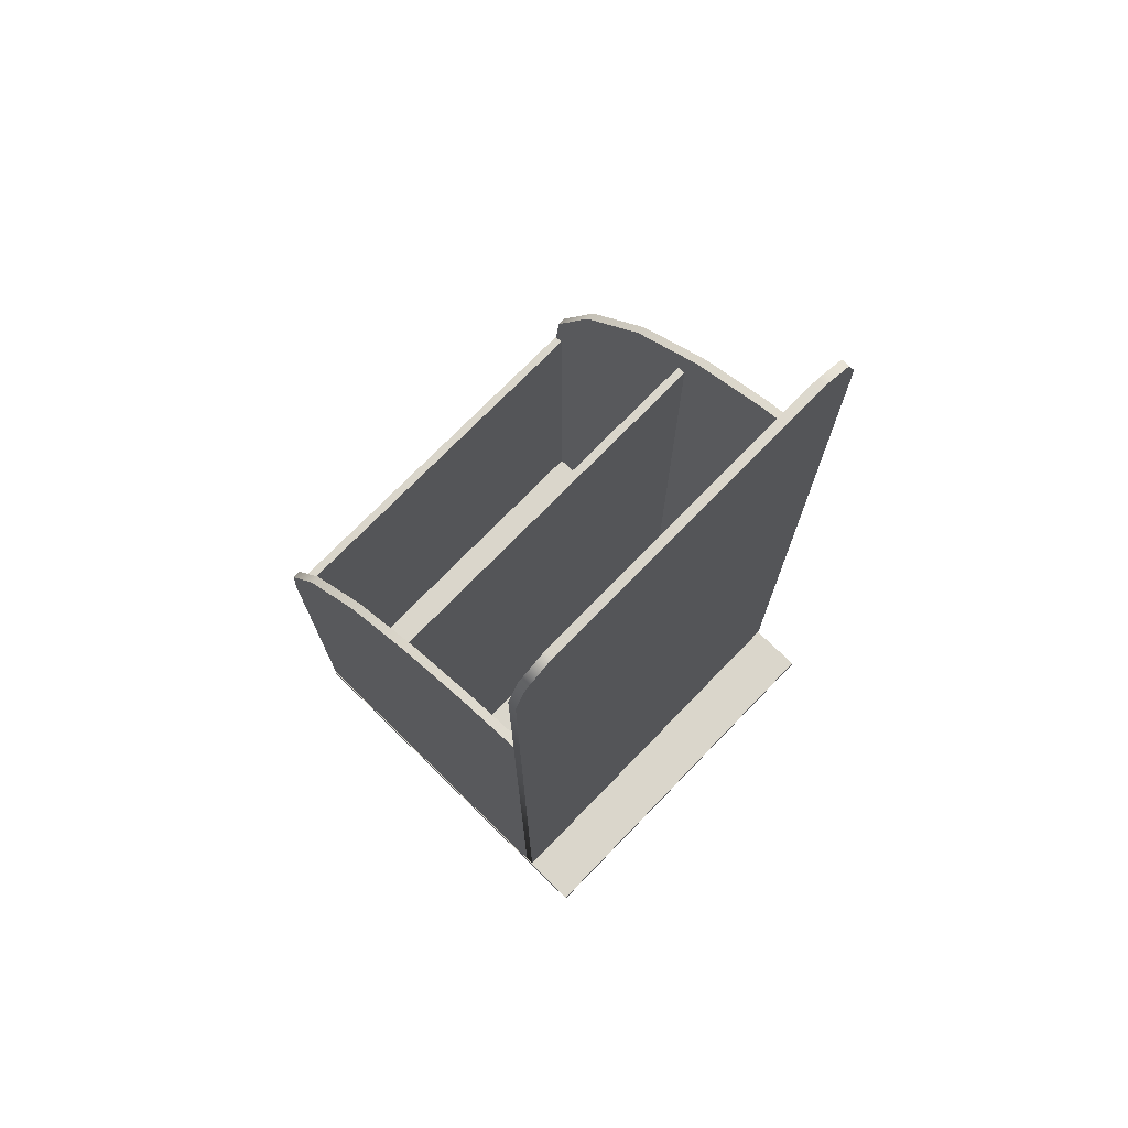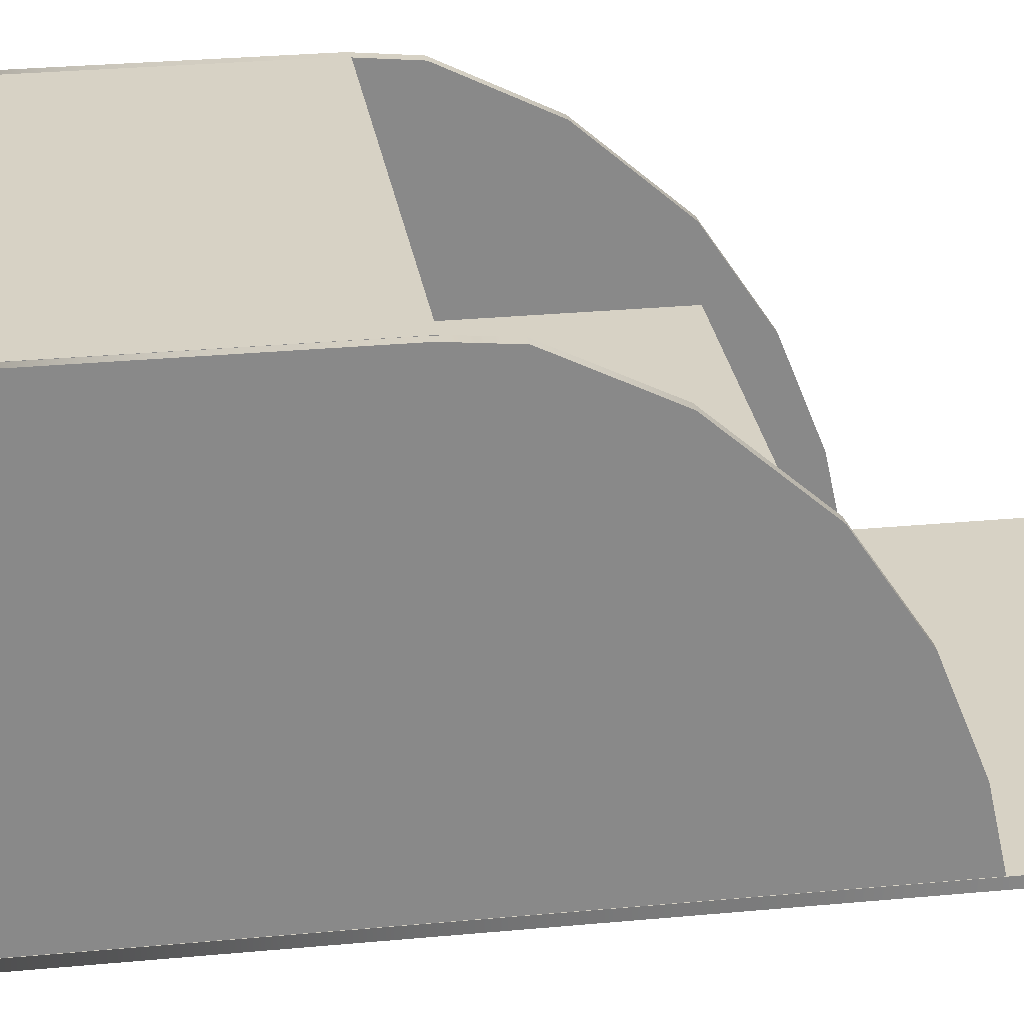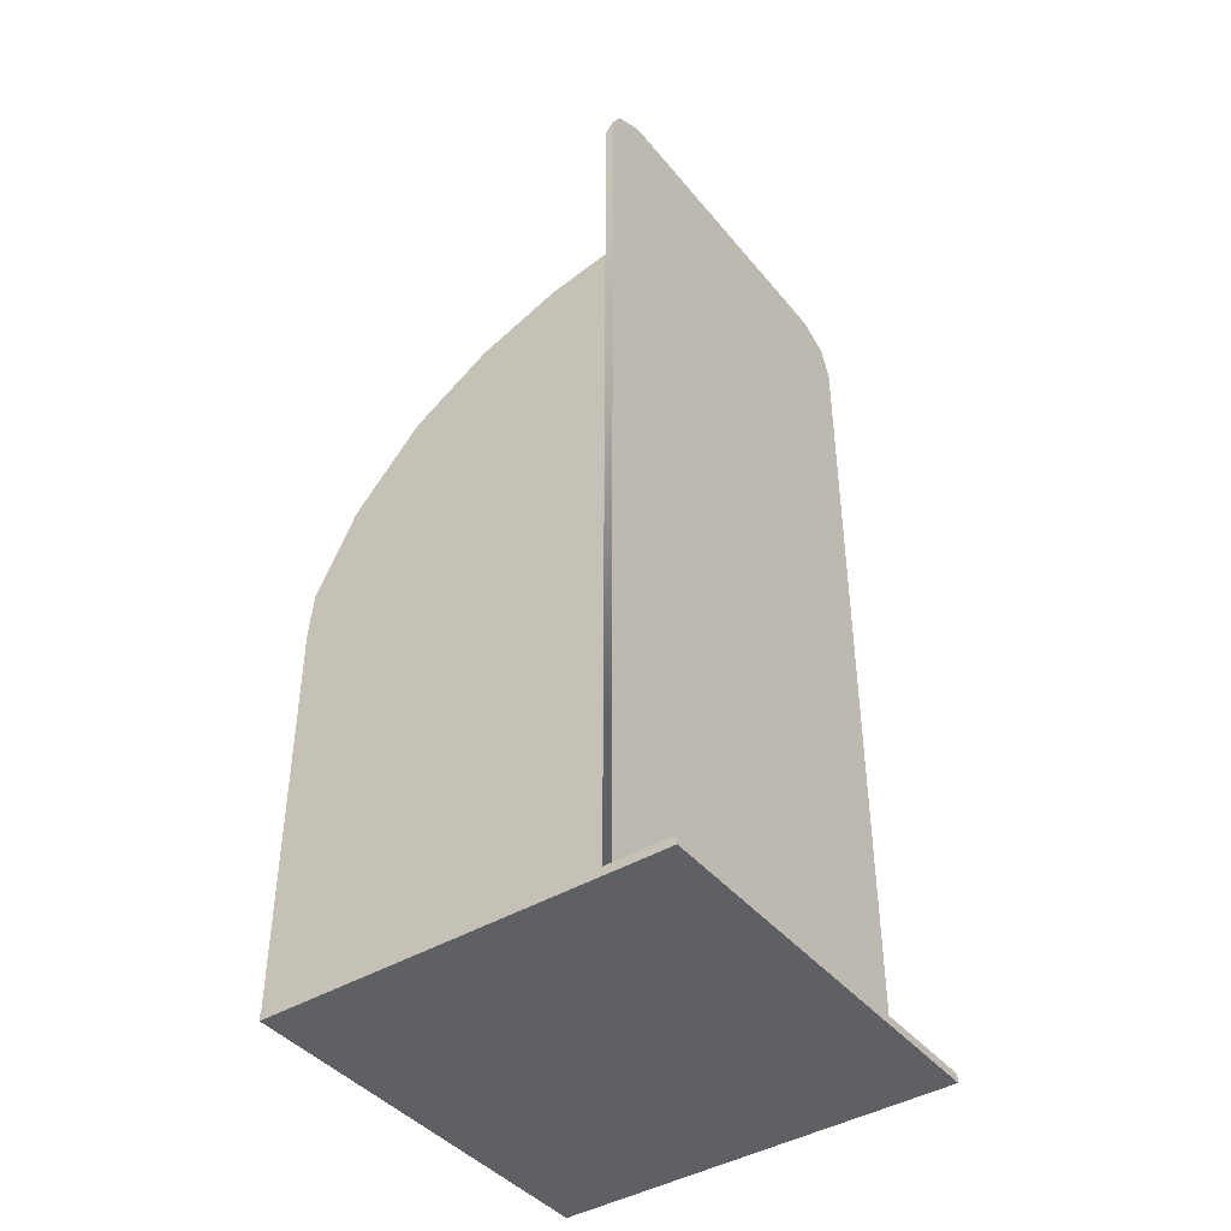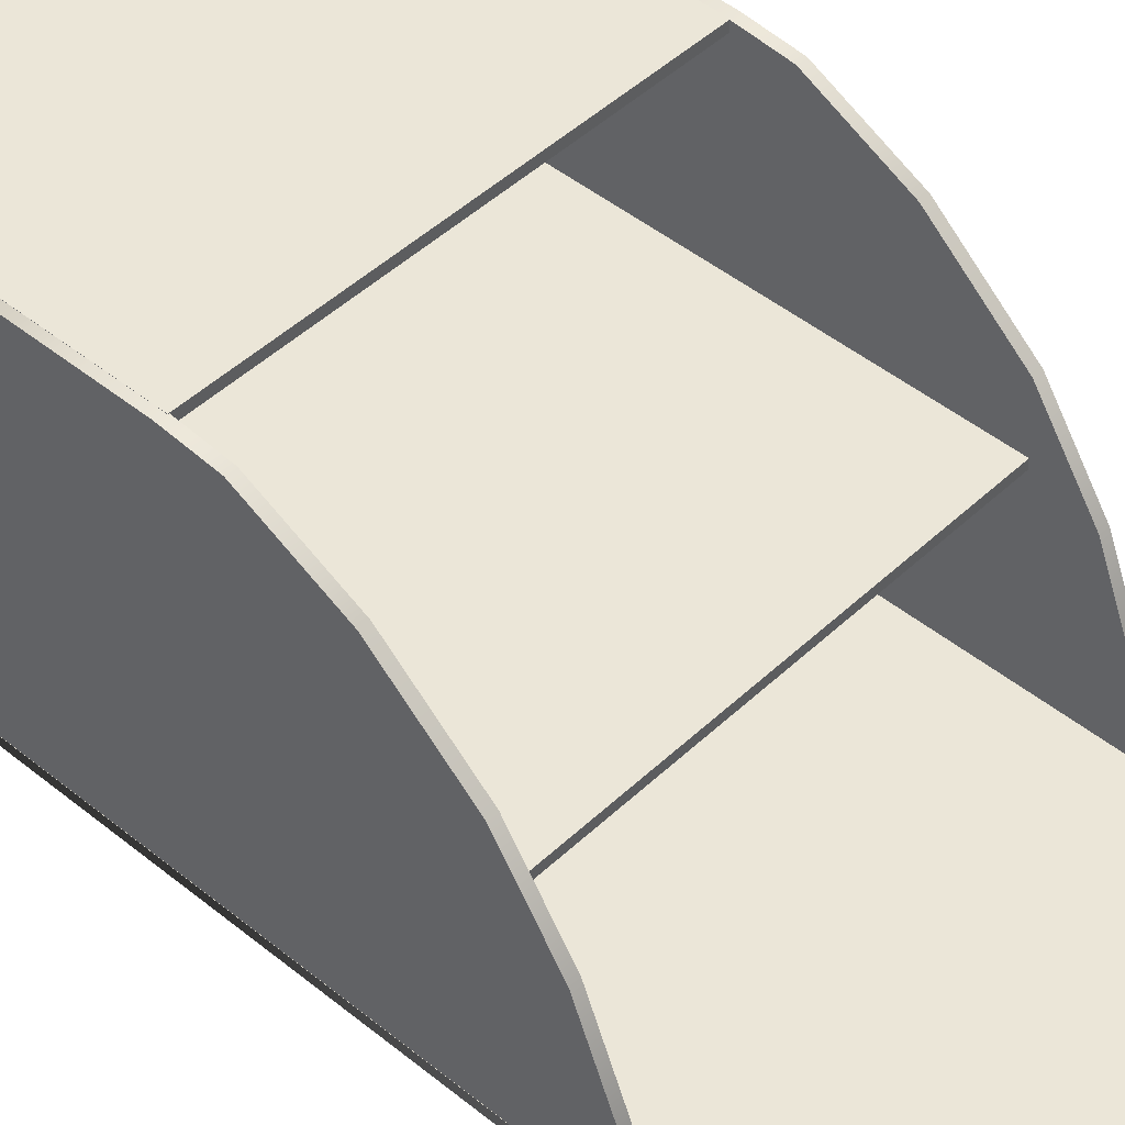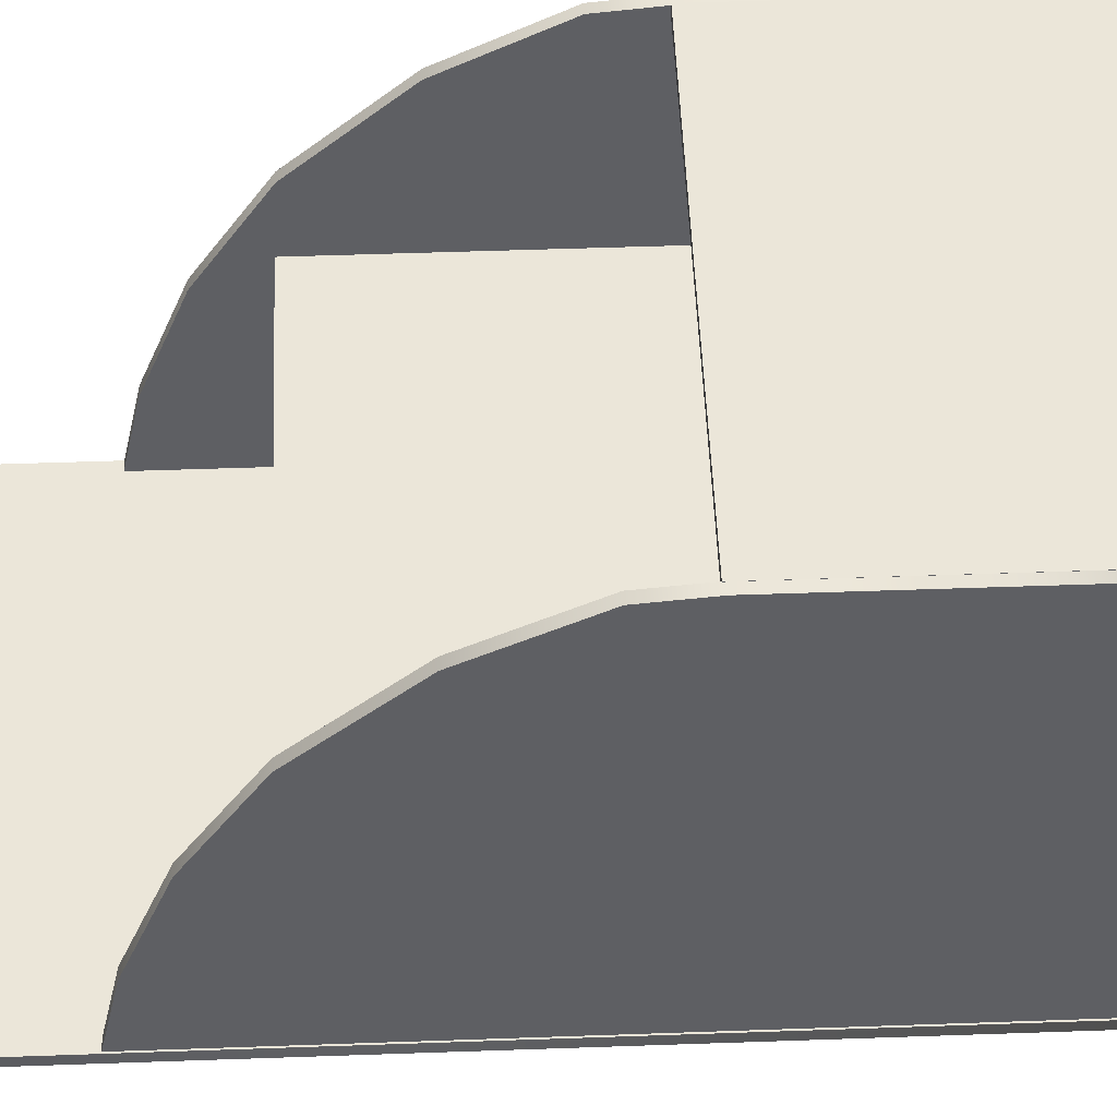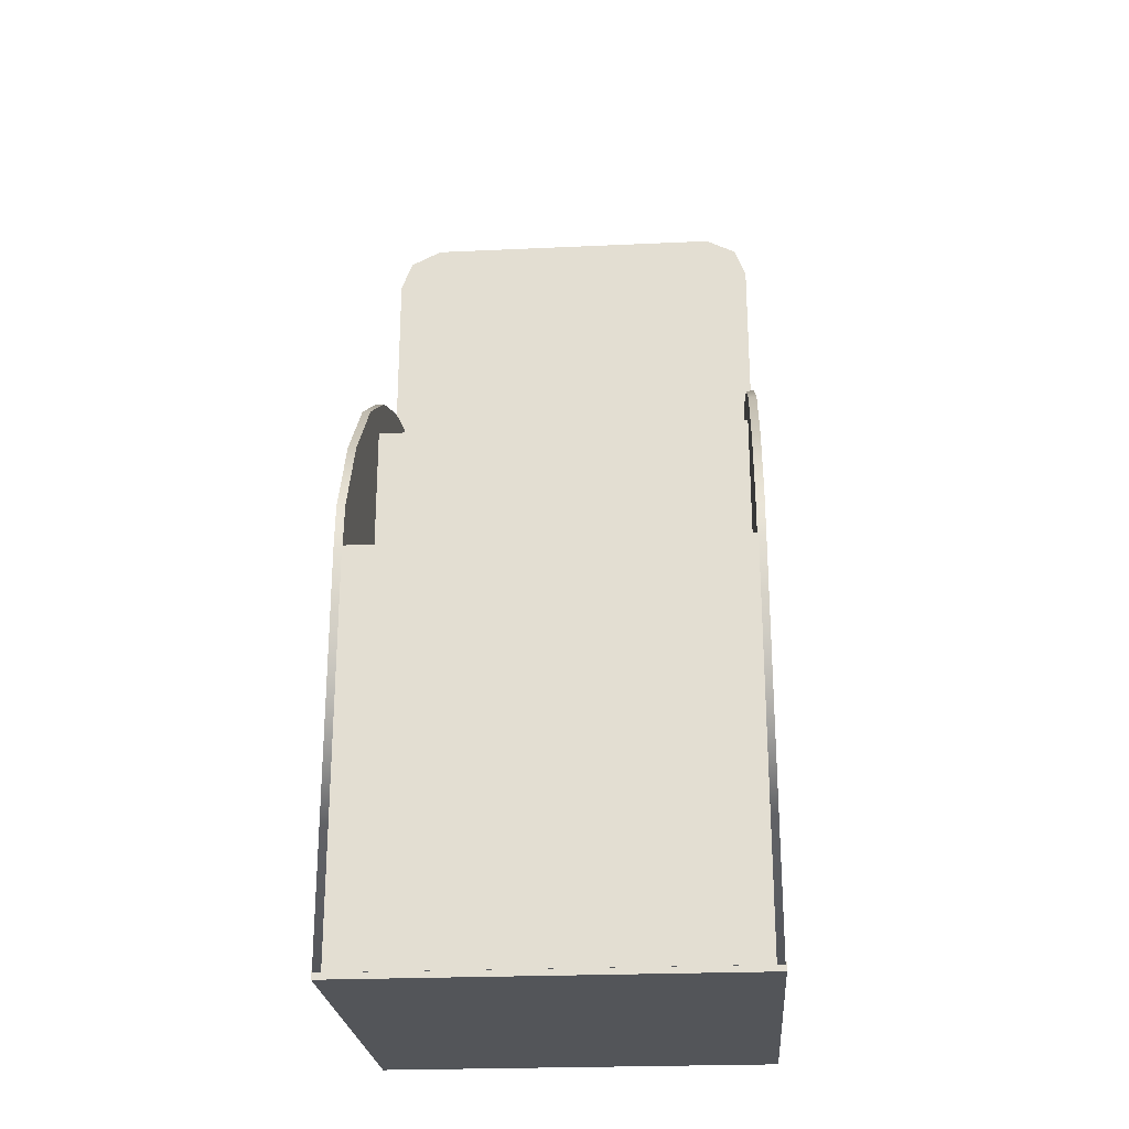
<metadata>
{"format":"obj","ext":"obj","renderer":"f3d","projection":"perspective","resolution":1024,"background":"white","views":[{"elev":73.9,"azim":134.2,"up":"+Y"},{"elev":27.2,"azim":81.6,"up":"+Z"},{"elev":-42.1,"azim":125.8,"up":"+Y"},{"elev":46.2,"azim":132.9,"up":"+Z"},{"elev":48.5,"azim":-92.3,"up":"+Z"},{"elev":-24.5,"azim":4.3,"up":"+Y"}]}
</metadata>
<code>
g leaflet_box_leaflet_box
v -0.09285 -0.2143 -0.06131
v -0.09285 0.1952 -0.06131
v -7e-06 0.1952 -0.06131
v 0.09244 -0.2143 -0.06131
v 0.09243 0.1952 -0.06131
v 0.08694 0.2095 -0.06131
v -0.08736 0.2095 -0.06131
v -0.07243 0.217 -0.06131
v 0.07241 0.217 -0.06131
v -0.08736 0.2095 -0.06131
v -0.08736 0.2095 -0.06519
v -0.07243 0.217 -0.06519
v -0.07243 0.217 -0.06131
v 0.07241 0.217 -0.06131
v 0.07241 0.217 -0.06519
v 0.08694 0.2095 -0.06131
v 0.08694 0.2095 -0.06519
v -0.09285 0.1952 -0.06519
v -0.09285 -0.2143 -0.06519
v -7e-06 0.1952 -0.06519
v -0.08736 0.2095 -0.06519
v 0.09243 -0.2143 -0.06519
v 0.09243 0.1952 -0.06519
v -0.07243 0.217 -0.06519
v 0.07241 0.217 -0.06519
v 0.08694 0.2095 -0.06519
v 0.09244 -0.2143 -0.06131
v 0.09243 0.1952 -0.06131
v 0.09243 0.1952 -0.06519
v 0.09243 -0.2143 -0.06519
v 0.08694 0.2095 -0.06519
v 0.08694 0.2095 -0.06131
v -0.09285 -0.2143 -0.06519
v -0.09285 0.1952 -0.06519
v -0.09285 0.1952 -0.06131
v -0.09285 -0.2143 -0.06131
v -0.08736 0.2095 -0.06131
v -0.08736 0.2095 -0.06519
v -0.09285 -0.2143 -0.06131
v 0.09244 -0.2143 -0.06131
v 0.09243 -0.2143 -0.06519
v -0.09285 -0.2143 -0.06519
v -0.09261 -0.217 -0.09175
v -0.09261 -0.217 0.09158
v 0.09285 -0.217 0.09158
v 0.09285 -0.217 -0.09175
v -0.09261 -0.217 0.09158
v -0.09261 -0.2131 0.09158
v 0.09285 -0.2131 0.09158
v 0.09285 -0.217 0.09158
v -0.09261 -0.2131 0.09158
v -0.09261 -0.2131 -0.09175
v 0.09285 -0.2131 -0.09175
v 0.09285 -0.2131 0.09158
v -0.09261 -0.2131 -0.09175
v -0.09261 -0.217 -0.09175
v 0.09285 -0.217 -0.09175
v 0.09285 -0.2131 -0.09175
v 0.09285 -0.217 -0.09175
v 0.09285 -0.217 0.09158
v 0.09285 -0.2131 0.09158
v 0.09285 -0.2131 -0.09175
v -0.09261 -0.2131 -0.09175
v -0.09261 -0.2131 0.09158
v -0.09261 -0.217 0.09158
v -0.09261 -0.217 -0.09175
v -0.08871 -0.2143 0.09175
v -0.08871 -0.02965 0.09175
v 0.08909 -0.02965 0.09175
v 0.08909 -0.2143 0.09175
v -0.08871 -0.02965 0.09175
v -0.08871 -0.02965 0.08787
v 0.08909 -0.02965 0.08787
v 0.08909 -0.02965 0.09175
v -0.08871 -0.02965 0.08787
v -0.08871 -0.2143 0.08787
v 0.08909 -0.2143 0.08787
v 0.08909 -0.02965 0.08787
v -0.08871 -0.2143 0.08787
v -0.08871 -0.2143 0.09175
v 0.08909 -0.2143 0.09175
v 0.08909 -0.2143 0.08787
v 0.08909 -0.2143 0.09175
v 0.08909 -0.02965 0.09175
v 0.08909 -0.02965 0.08787
v 0.08909 -0.2143 0.08787
v -0.08871 -0.2143 0.08787
v -0.08871 -0.02965 0.08787
v -0.08871 -0.02965 0.09175
v -0.08871 -0.2143 0.09175
v -0.08871 -0.2143 0.01416
v -0.08871 0.06584 0.01416
v 0.08858 0.06584 0.01416
v 0.08858 -0.2143 0.01416
v -0.08871 0.06584 0.01416
v -0.08871 0.06584 0.01029
v 0.08858 0.06584 0.01029
v 0.08858 0.06584 0.01416
v -0.08871 0.06584 0.01029
v -0.08871 -0.2143 0.01029
v 0.08858 -0.2143 0.01029
v 0.08858 0.06584 0.01029
v -0.08871 -0.2143 0.01029
v -0.08871 -0.2143 0.01416
v 0.08858 -0.2143 0.01416
v 0.08858 -0.2143 0.01029
v 0.08858 -0.2143 0.01416
v 0.08858 0.06584 0.01416
v 0.08858 0.06584 0.01029
v 0.08858 -0.2143 0.01029
v -0.08871 -0.2143 0.01029
v -0.08871 0.06584 0.01029
v -0.08871 0.06584 0.01416
v -0.08871 -0.2143 0.01416
v 0.09243 -0.03078 0.09168
v 0.09245 -0.2143 -0.06119
v 0.09243 -0.2143 0.09168
v 0.09243 -0.009534 0.08959
v 0.09243 0.0284 0.07067
v 0.09243 0.06433 0.03905
v 0.09243 0.08772 0.003619
v 0.09243 0.1025 -0.03365
v 0.09243 0.1084 -0.06119
v 0.09243 0.0284 0.07067
v 0.08855 0.0284 0.07067
v 0.08855 0.06433 0.03905
v 0.09243 0.06433 0.03905
v 0.08855 0.08772 0.003619
v 0.09243 0.08772 0.003619
v 0.08855 0.1025 -0.03365
v 0.09243 0.1025 -0.03365
v 0.08855 0.1084 -0.06119
v 0.09243 0.1084 -0.06119
v 0.08855 -0.2143 0.09168
v 0.08857 -0.2143 -0.06119
v 0.08855 -0.03078 0.09168
v 0.08855 -0.009534 0.08959
v 0.08855 0.0284 0.07067
v 0.08855 0.06433 0.03905
v 0.08855 0.08772 0.003619
v 0.08855 0.1025 -0.03365
v 0.08855 0.1084 -0.06119
v 0.09243 -0.2143 0.09168
v 0.09245 -0.2143 -0.06119
v 0.08857 -0.2143 -0.06119
v 0.08855 -0.2143 0.09168
v 0.08855 -0.2143 0.09168
v 0.08855 -0.03078 0.09168
v 0.09243 -0.03078 0.09168
v 0.09243 -0.2143 0.09168
v 0.09243 -0.009534 0.08959
v 0.08855 -0.009534 0.08959
v 0.09243 0.0284 0.07067
v 0.08855 0.0284 0.07067
v 0.09243 0.1084 -0.06119
v 0.08855 0.1084 -0.06119
v 0.08857 -0.2143 -0.06119
v 0.09245 -0.2143 -0.06119
v -0.08849 -0.03078 0.09168
v -0.08847 -0.2143 -0.06119
v -0.08849 -0.2143 0.09168
v -0.08849 -0.009534 0.08959
v -0.08849 0.0284 0.07067
v -0.08849 0.06433 0.03905
v -0.08849 0.08772 0.003619
v -0.08849 0.1025 -0.03365
v -0.08849 0.1084 -0.06119
v -0.08849 0.0284 0.07067
v -0.09236 0.0284 0.07067
v -0.09236 0.06433 0.03905
v -0.08849 0.06433 0.03905
v -0.09236 0.08772 0.003619
v -0.08849 0.08772 0.003619
v -0.09236 0.1025 -0.03365
v -0.08849 0.1025 -0.03365
v -0.09236 0.1084 -0.06119
v -0.08849 0.1084 -0.06119
v -0.09236 -0.2143 0.09168
v -0.09234 -0.2143 -0.06119
v -0.09236 -0.03078 0.09168
v -0.09236 -0.009534 0.08959
v -0.09236 0.0284 0.07067
v -0.09236 0.06433 0.03905
v -0.09236 0.08772 0.003619
v -0.09236 0.1025 -0.03365
v -0.09236 0.1084 -0.06119
v -0.08849 -0.2143 0.09168
v -0.08847 -0.2143 -0.06119
v -0.09234 -0.2143 -0.06119
v -0.09236 -0.2143 0.09168
v -0.09236 -0.2143 0.09168
v -0.09236 -0.03078 0.09168
v -0.08849 -0.03078 0.09168
v -0.08849 -0.2143 0.09168
v -0.08849 -0.009534 0.08959
v -0.09236 -0.009534 0.08959
v -0.08849 0.0284 0.07067
v -0.09236 0.0284 0.07067
v -0.08849 0.1084 -0.06119
v -0.09236 0.1084 -0.06119
v -0.09234 -0.2143 -0.06119
v -0.08847 -0.2143 -0.06119
f -200 -201 -202
f -202 -199 -200
f -199 -198 -200
f -200 -198 -197
f -200 -196 -201
f -200 -195 -196
f -200 -194 -195
f -200 -197 -194
f -191 -192 -193
f -190 -191 -193
f -190 -189 -191
f -189 -188 -191
f -189 -187 -188
f -187 -186 -188
f -183 -184 -185
f -183 -185 -182
f -183 -181 -184
f -183 -180 -181
f -179 -183 -182
f -178 -183 -179
f -178 -177 -183
f -177 -180 -183
f -174 -175 -176
f -173 -174 -176
f -174 -172 -175
f -172 -171 -175
f -168 -169 -170
f -167 -168 -170
f -168 -166 -169
f -166 -165 -169
f -162 -163 -164
f -161 -162 -164
f -158 -159 -160
f -157 -158 -160
f -154 -155 -156
f -153 -154 -156
f -150 -151 -152
f -149 -150 -152
f -146 -147 -148
f -145 -146 -148
f -142 -143 -144
f -141 -142 -144
f -138 -139 -140
f -137 -138 -140
f -134 -135 -136
f -133 -134 -136
f -130 -131 -132
f -129 -130 -132
f -126 -127 -128
f -125 -126 -128
f -122 -123 -124
f -121 -122 -124
f -118 -119 -120
f -117 -118 -120
f -114 -115 -116
f -113 -114 -116
f -110 -111 -112
f -109 -110 -112
f -106 -107 -108
f -105 -106 -108
f -102 -103 -104
f -101 -102 -104
f -98 -99 -100
f -97 -98 -100
f -94 -95 -96
f -93 -94 -96
f -90 -91 -92
f -89 -90 -92
f -86 -87 -88
f -85 -88 -87
f -84 -85 -87
f -83 -84 -87
f -83 -87 -82
f -87 -81 -82
f -87 -80 -81
f -77 -78 -79
f -76 -77 -79
f -75 -77 -76
f -74 -75 -76
f -73 -75 -74
f -72 -73 -74
f -71 -73 -72
f -70 -71 -72
f -67 -68 -69
f -67 -66 -68
f -66 -65 -68
f -65 -64 -68
f -64 -63 -68
f -63 -62 -68
f -62 -61 -68
f -58 -59 -60
f -57 -58 -60
f -54 -55 -56
f -53 -54 -56
f -54 -52 -55
f -52 -51 -55
f -52 -50 -51
f -50 -49 -51
f -46 -47 -48
f -45 -46 -48
f -42 -43 -44
f -41 -44 -43
f -40 -41 -43
f -39 -40 -43
f -39 -43 -38
f -43 -37 -38
f -43 -36 -37
f -33 -34 -35
f -32 -33 -35
f -31 -33 -32
f -30 -31 -32
f -29 -31 -30
f -28 -29 -30
f -27 -29 -28
f -26 -27 -28
f -23 -24 -25
f -23 -22 -24
f -22 -21 -24
f -21 -20 -24
f -20 -19 -24
f -19 -18 -24
f -18 -17 -24
f -14 -15 -16
f -13 -14 -16
f -10 -11 -12
f -9 -10 -12
f -10 -8 -11
f -8 -7 -11
f -8 -6 -7
f -6 -5 -7
f -2 -3 -4
f -1 -2 -4

</code>
